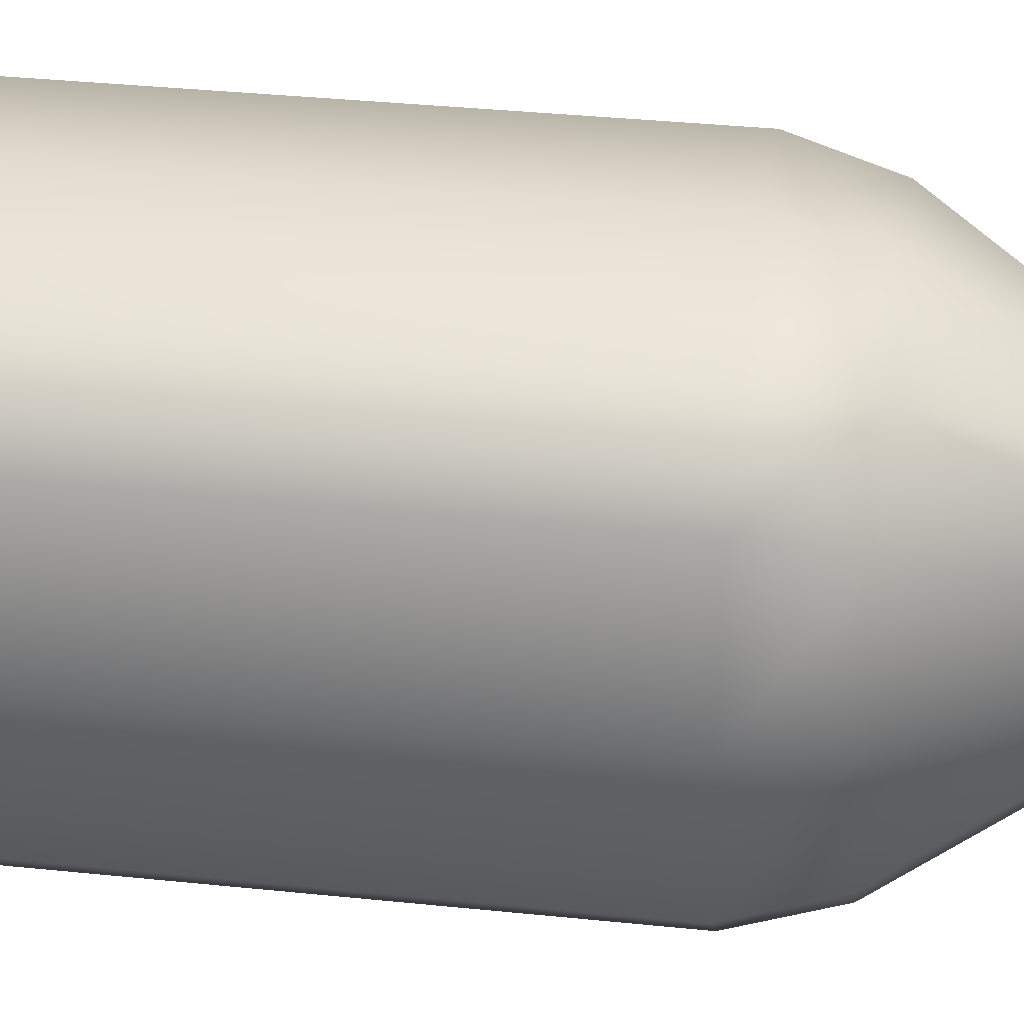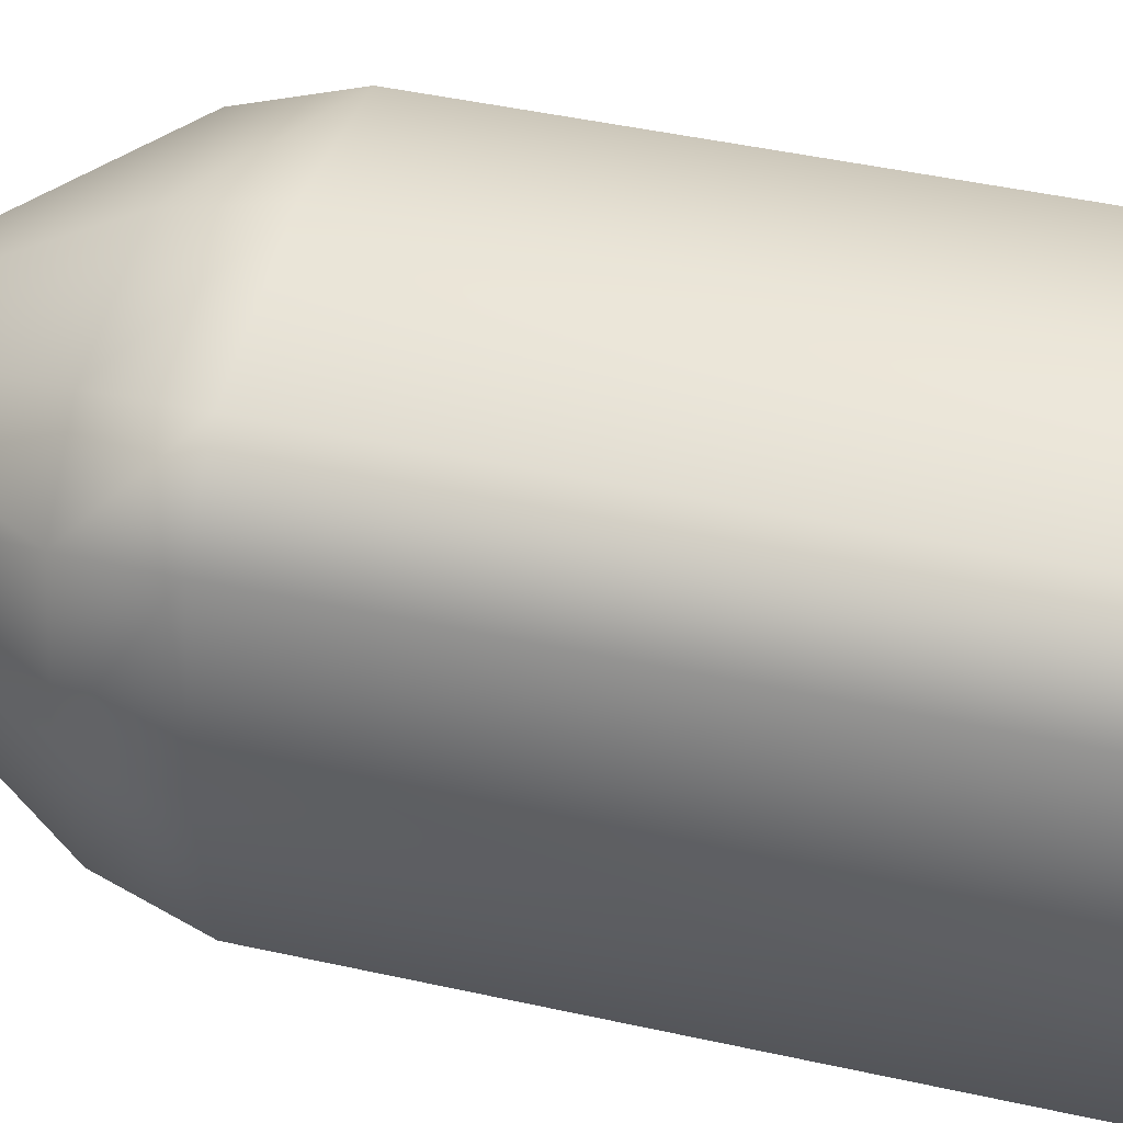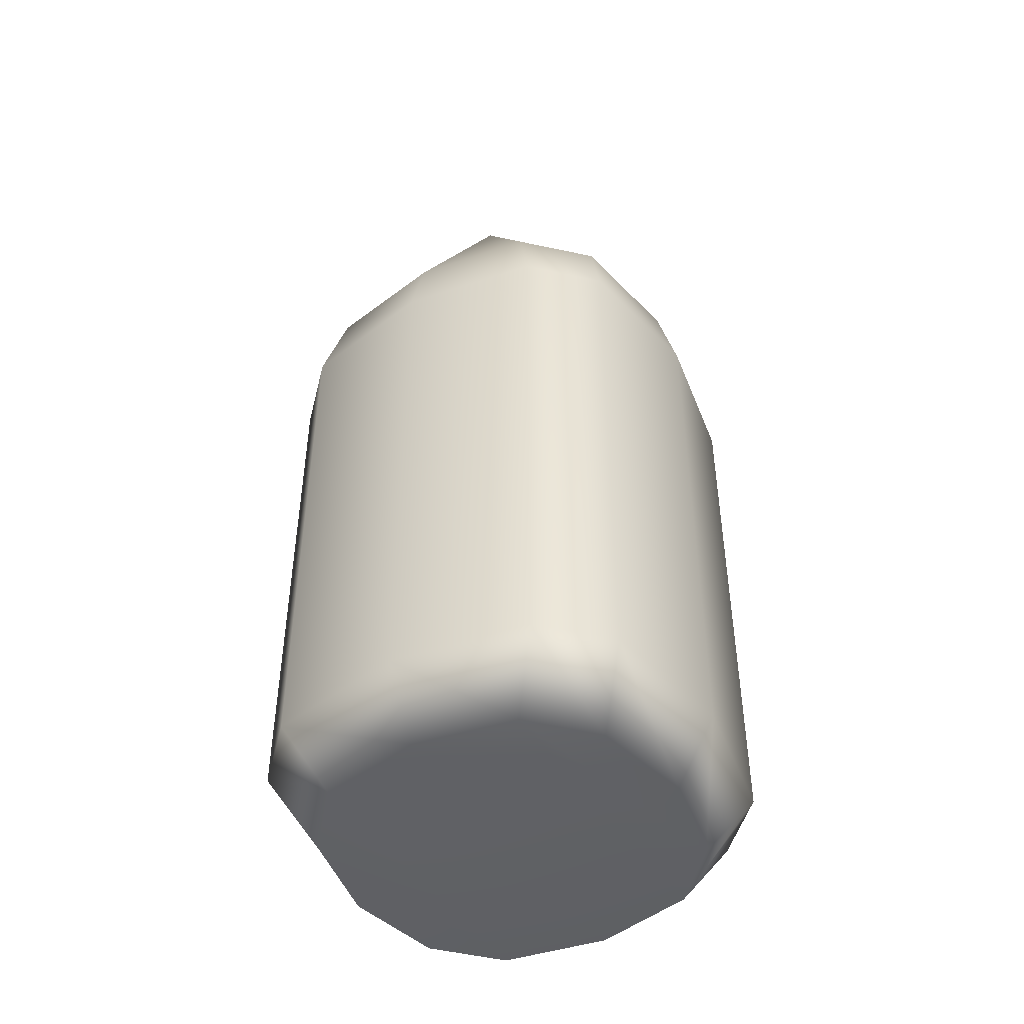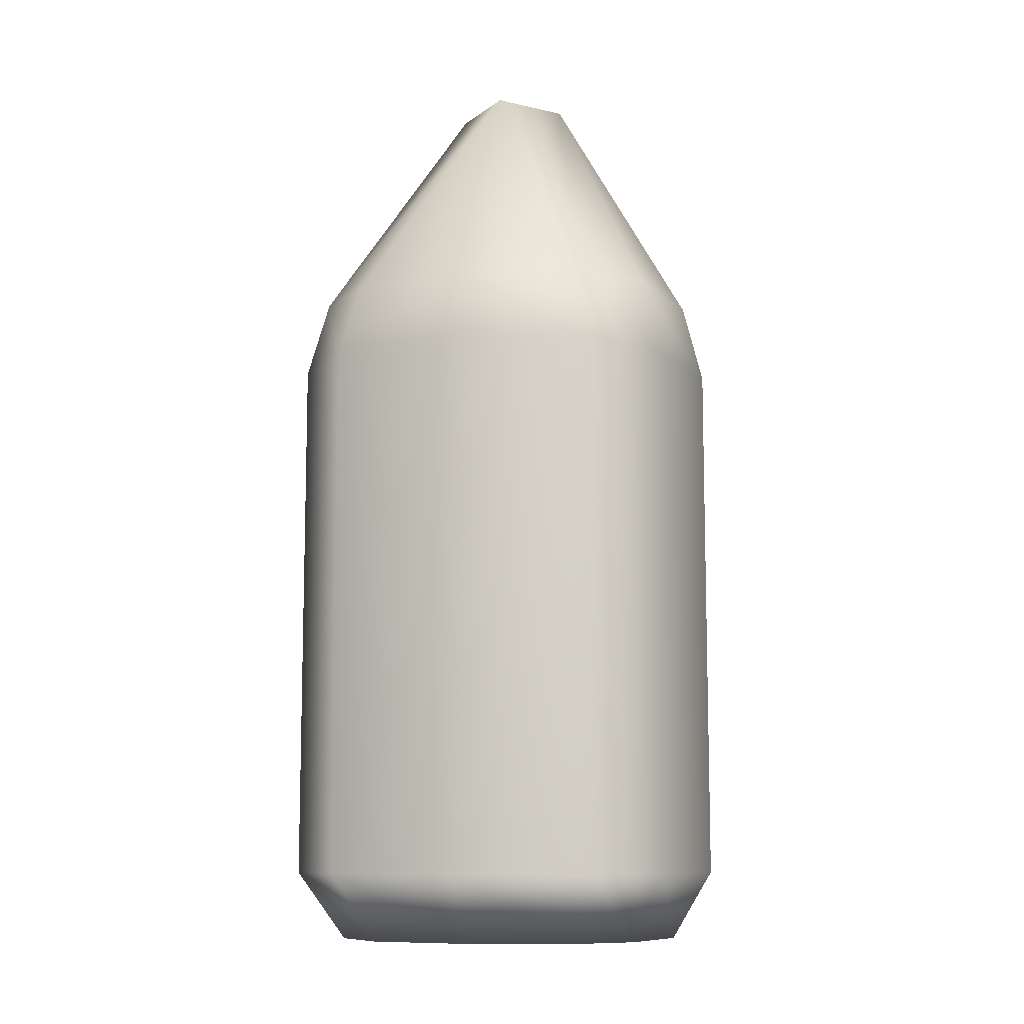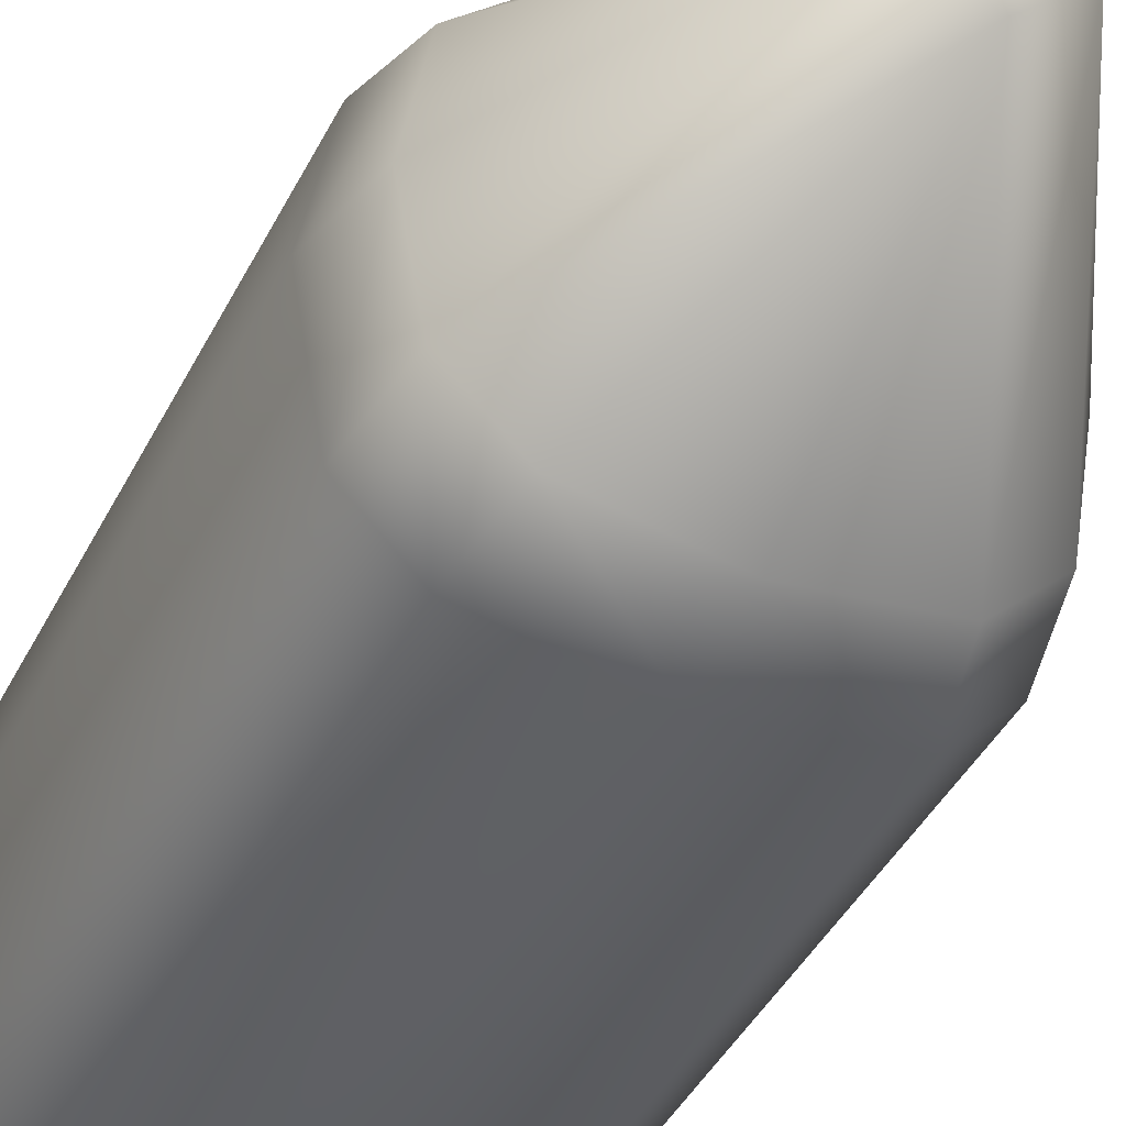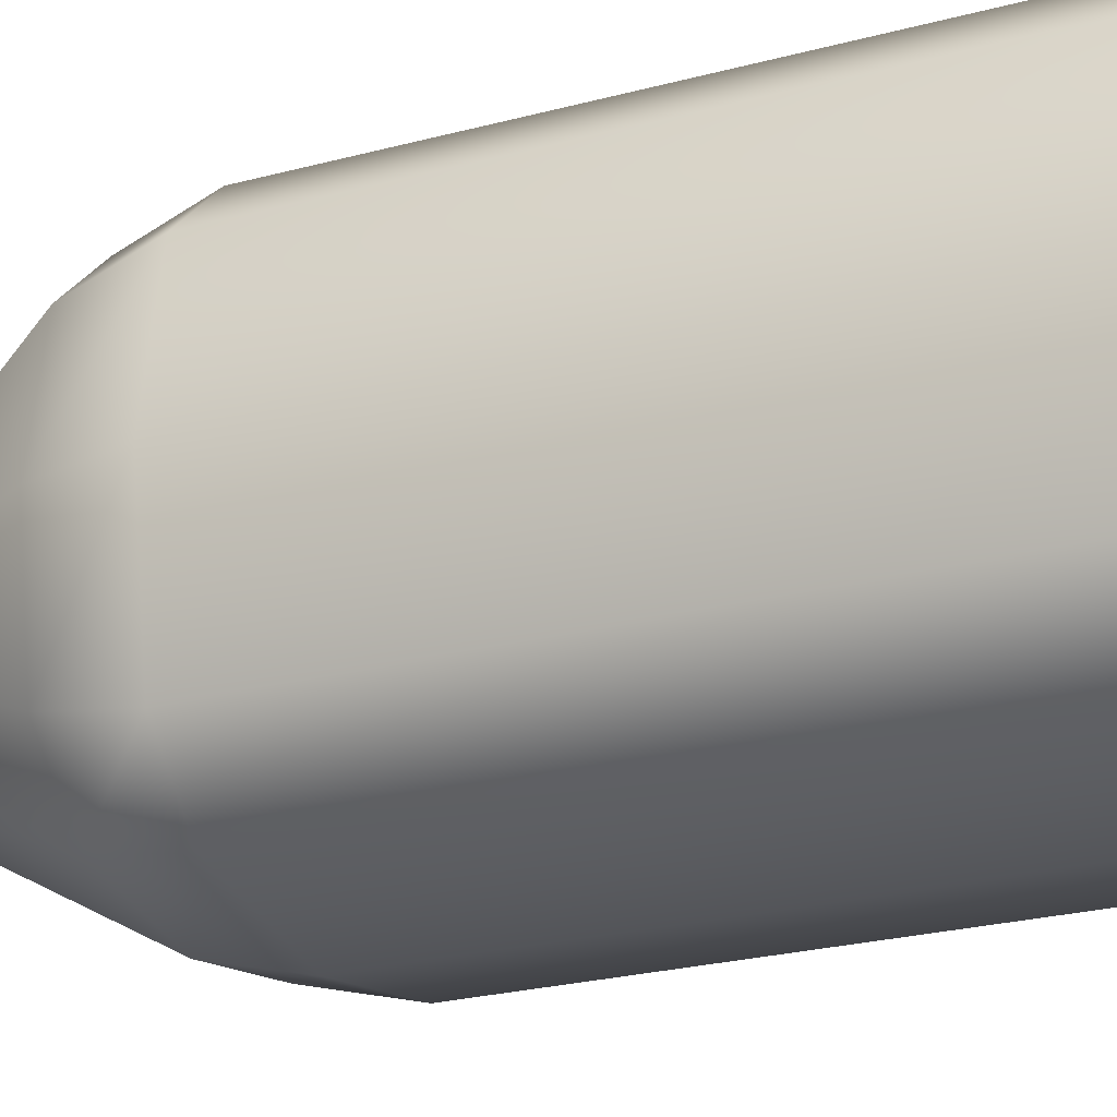
<metadata>
{"format":"obj","ext":"obj","renderer":"f3d","projection":"perspective","resolution":1024,"background":"white","views":[{"elev":35.7,"azim":97.8,"up":"+Z"},{"elev":44.0,"azim":-75.3,"up":"+Z"},{"elev":-46.8,"azim":-58.9,"up":"+Y"},{"elev":-9.8,"azim":-74.3,"up":"+Y"},{"elev":-43.3,"azim":154.3,"up":"+Z"},{"elev":-24.2,"azim":-65.8,"up":"+Z"}]}
</metadata>
<code>
o model_25
v -17.92 69.83 -12
v -20 69.83 0.1704
v -5.743 94.68 0.1704
v -17.92 69.83 12
v -19.66 61.74 13.74
v -22.09 61.74 0.1704
v -22.09 7.407 0.1704
v -19.66 7.407 -13.74
v -17.92 0.4713 0.1704
v -15.83 0.4713 -10.26
v -19.66 61.74 -13.74
v -19.66 7.407 13.74
v -15.83 0.4713 10.26
v -12 69.83 17.91
v 0.1704 69.83 20
v 0.1704 94.68 5.736
v 12 69.83 17.91
v 13.74 61.74 19.65
v 0.1704 61.74 22.08
v 0.1704 7.407 22.08
v -13.74 7.407 19.65
v 0.1704 0.4713 17.91
v -9.916 0.4713 15.82
v -13.74 61.74 19.65
v 13.74 7.407 19.65
v 9.909 0.4713 15.82
v 17.91 69.83 12
v 20 69.83 0.1704
v 5.736 94.68 0.1704
v 17.91 69.83 -12
v 19.65 61.74 -13.74
v 22.08 61.74 0.1704
v 22.08 7.407 0.1704
v 19.65 7.407 13.74
v 17.91 0.4713 0.1704
v 15.82 0.4713 10.26
v 19.65 61.74 13.74
v 19.65 7.407 -13.74
v 15.82 0.4713 -10.26
v 12 69.83 -17.92
v 0.1704 69.83 -20
v 0.1704 94.68 -5.743
v -12 69.83 -17.92
v -13.74 61.74 -19.66
v 0.1704 61.74 -22.09
v 0.1704 7.407 -22.09
v 13.74 7.407 -19.66
v 0.1704 0.4713 -17.92
v 9.909 0.4713 -15.83
v 13.74 61.74 -19.66
v -13.74 7.407 -19.66
v -9.916 0.4713 -15.83
v -9.916 0.4713 -15.83
v -15.83 0.4713 -10.26
v -13.74 7.407 -19.66
v -19.66 7.407 -13.74
v -19.66 61.74 -13.74
v -13.74 61.74 -19.66
v -12 69.83 -17.92
v -17.92 69.83 -12
v -5.743 94.68 0.1704
v 0.1704 94.68 -5.743
v 0.1704 94.68 5.736
v -17.92 69.83 12
v -12 69.83 17.91
v -13.74 61.74 19.65
v -19.66 61.74 13.74
v -19.66 7.407 13.74
v -13.74 7.407 19.65
v -9.916 0.4713 15.82
v -15.83 0.4713 10.26
v -5.743 94.68 0.1704
v 0.1704 94.68 5.736
v 0.1704 94.68 -5.743
v 5.736 94.68 0.1704
v 15.82 0.4713 -10.26
v 9.909 0.4713 -15.83
v 19.65 7.407 -13.74
v 13.74 7.407 -19.66
v 13.74 61.74 -19.66
v 19.65 61.74 -13.74
v 17.91 69.83 -12
v 12 69.83 -17.92
v 0.1704 94.68 -5.743
v 5.736 94.68 0.1704
v 0.1704 94.68 5.736
v 12 69.83 17.91
v 17.91 69.83 12
v 19.65 61.74 13.74
v 13.74 61.74 19.65
v 13.74 7.407 19.65
v 19.65 7.407 13.74
v 15.82 0.4713 10.26
v 9.909 0.4713 15.82
v 0.1704 0.4713 -17.92
v 9.909 0.4713 -15.83
v -9.916 0.4713 -15.83
v 15.82 0.4713 -10.26
v -15.83 0.4713 -10.26
v 17.91 0.4713 0.1704
v -17.92 0.4713 0.1704
v 15.82 0.4713 10.26
v -15.83 0.4713 10.26
v 9.909 0.4713 15.82
v -9.916 0.4713 15.82
v 0.1704 0.4713 17.91
f 1 2 3
f 2 2 3
f 3 2 4
f 2 2 4
f 4 2 5
f 2 6 5
f 5 6 7
f 6 8 7
f 7 8 9
f 8 10 9
f 9 10 10
f 10 2 10
f 10 2 2
f 2 1 2
f 2 1 6
f 1 11 6
f 6 11 8
f 11 8 8
f 8 8 5
f 8 5 5
f 5 5 12
f 5 7 12
f 12 7 13
f 7 9 13
f 13 9 9
f 9 14 9
f 9 14 14
f 14 15 14
f 14 15 16
f 15 15 16
f 16 15 17
f 15 15 17
f 17 15 18
f 15 19 18
f 18 19 20
f 19 21 20
f 20 21 22
f 21 23 22
f 22 23 23
f 23 15 23
f 23 15 15
f 15 14 15
f 15 14 19
f 14 24 19
f 19 24 21
f 24 21 21
f 21 21 18
f 21 18 18
f 18 18 25
f 18 20 25
f 25 20 26
f 20 22 26
f 26 22 22
f 22 27 22
f 22 27 27
f 27 28 27
f 27 28 29
f 28 28 29
f 29 28 30
f 28 28 30
f 30 28 31
f 28 32 31
f 31 32 33
f 32 34 33
f 33 34 35
f 34 36 35
f 35 36 36
f 36 28 36
f 36 28 28
f 28 27 28
f 28 27 32
f 27 37 32
f 32 37 34
f 37 34 34
f 34 34 31
f 34 31 31
f 31 31 38
f 31 33 38
f 38 33 39
f 33 35 39
f 39 35 35
f 35 40 35
f 35 40 40
f 40 41 40
f 40 41 42
f 41 41 42
f 42 41 43
f 41 41 43
f 43 41 44
f 41 45 44
f 44 45 46
f 45 47 46
f 46 47 48
f 47 49 48
f 48 49 49
f 49 41 49
f 49 41 41
f 41 40 41
f 41 40 45
f 40 50 45
f 45 50 47
f 50 47 47
f 47 47 44
f 47 44 44
f 44 44 51
f 44 46 51
f 51 46 52
f 46 48 52
f 52 48 48
f 48 53 48
f 48 53 53
f 53 54 53
f 53 54 55
f 54 56 55
f 55 56 55
f 56 57 55
f 55 57 58
f 57 57 58
f 58 57 59
f 57 60 59
f 59 60 59
f 60 61 59
f 59 61 62
f 61 62 62
f 62 62 61
f 62 61 61
f 61 61 63
f 61 64 63
f 63 64 65
f 64 64 65
f 65 64 66
f 64 67 66
f 66 67 66
f 67 68 66
f 66 68 69
f 68 68 69
f 69 68 70
f 68 71 70
f 70 71 71
f 71 72 71
f 71 72 72
f 72 73 72
f 72 73 74
f 73 75 74
f 74 75 75
f 75 76 75
f 75 76 76
f 76 77 76
f 76 77 78
f 77 79 78
f 78 79 78
f 79 80 78
f 78 80 81
f 80 80 81
f 81 80 82
f 80 83 82
f 82 83 82
f 83 84 82
f 82 84 85
f 84 85 85
f 85 85 86
f 85 86 86
f 86 86 85
f 86 87 85
f 85 87 88
f 87 87 88
f 88 87 89
f 87 90 89
f 89 90 89
f 90 91 89
f 89 91 92
f 91 91 92
f 92 91 93
f 91 94 93
f 93 94 94
f 94 95 94
f 94 95 95
f 95 96 95
f 95 96 97
f 96 98 97
f 97 98 99
f 98 100 99
f 99 100 101
f 100 102 101
f 101 102 103
f 102 104 103
f 103 104 105
f 104 106 105

</code>
